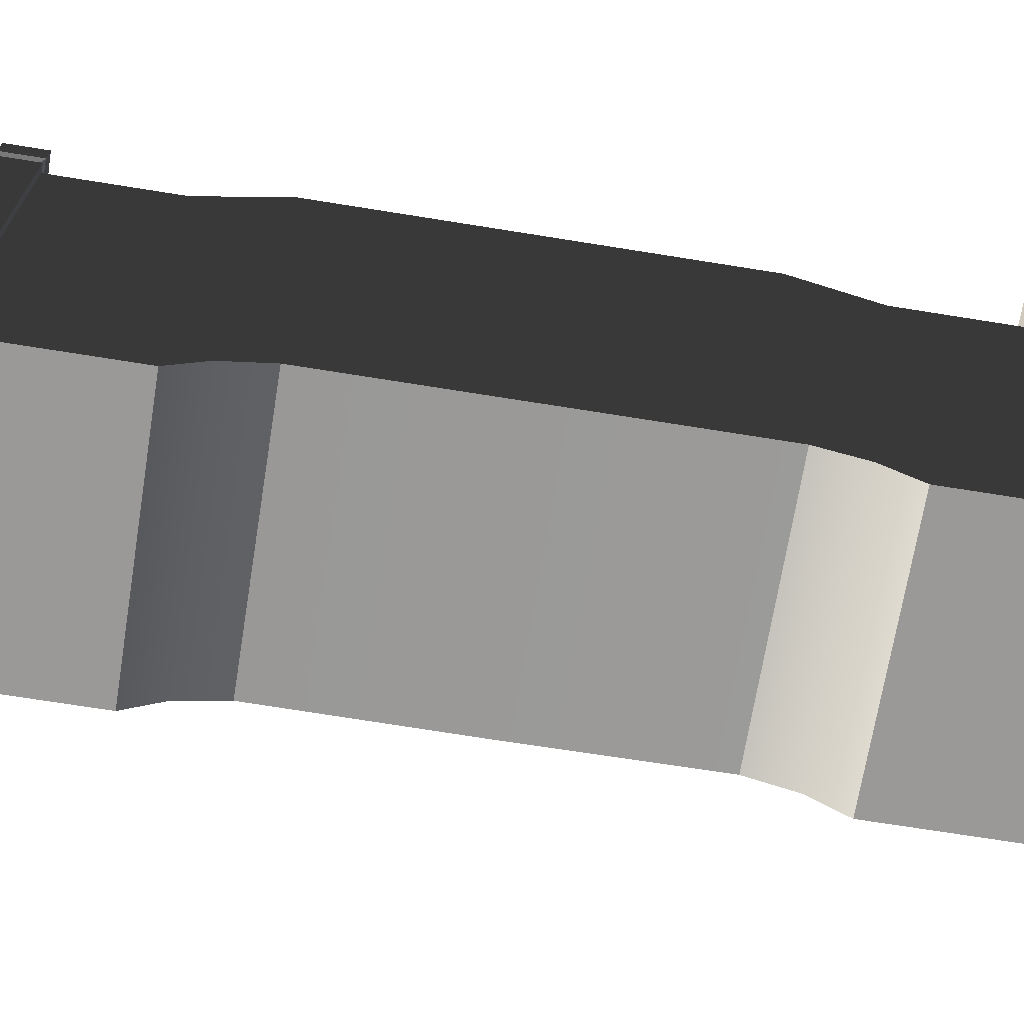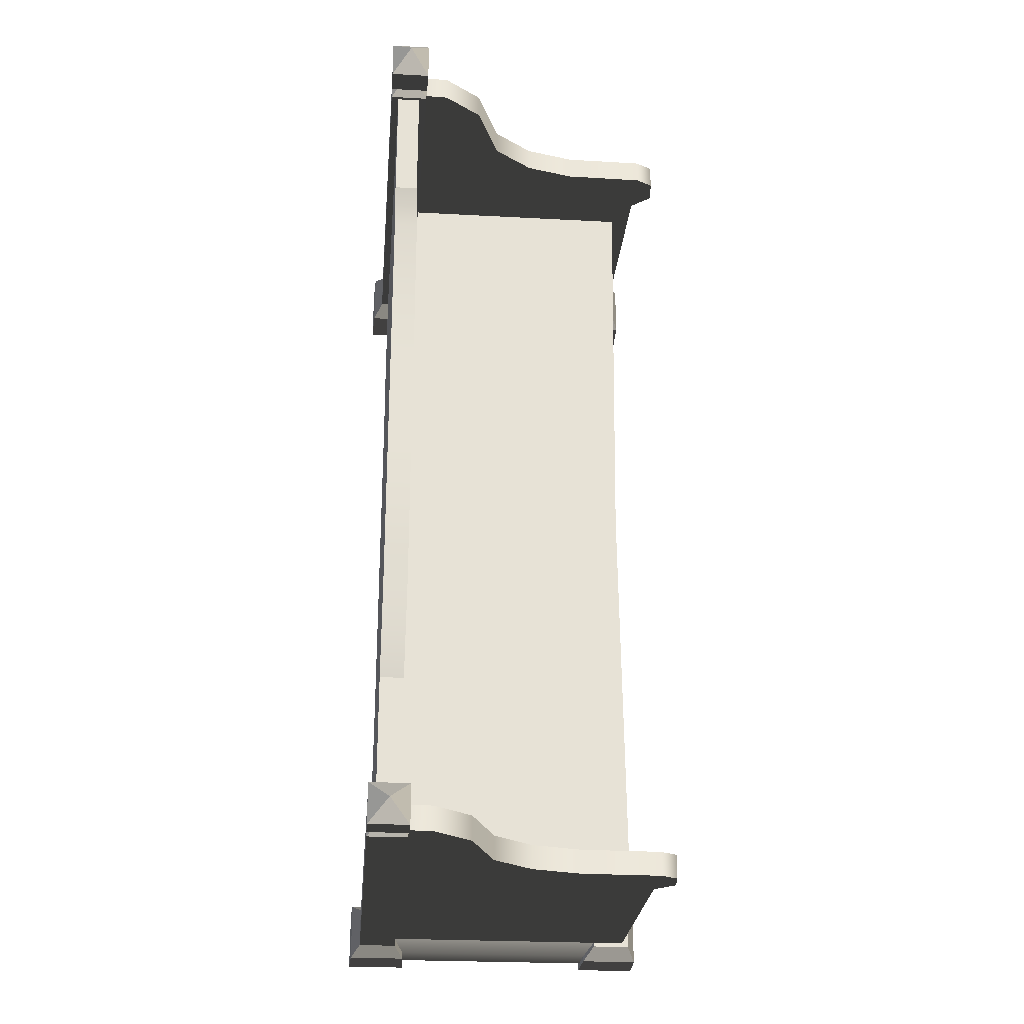
<metadata>
{"format":"obj","ext":"obj","renderer":"f3d","projection":"perspective","resolution":1024,"background":"white","views":[{"elev":-69.1,"azim":80.8,"up":"+Y"},{"elev":-25.9,"azim":175.1,"up":"+Z"}]}
</metadata>
<code>
v -0.2714 0.5367 -0.9008
v -0.2714 0.5786 -0.9008
v -0.2603 0.5786 -7.625e-07
v -0.2603 0.5367 -7.625e-07
v -0.2714 0.5367 0.9008
v -0.2714 0.5786 0.9008
v 0.2717 1.075 -0.6248
v 0.2717 1.075 -0.8863
v 0.3225 1.075 -0.8862
v 0.3225 1.075 -0.6248
v 0.3225 0.2342 -0.3996
v 0.3225 0.2342 9.449e-07
v 0.3225 1.18 9.449e-07
v 0.3225 1.18 -0.447
v 0.3225 1.075 -0.6248
v 0.3225 0.1995 -0.4967
v 0.3225 1.075 -0.8862
v 0.3225 0.137 -0.5709
v 0.3225 0.137 -0.8862
v 0.2717 1.18 -0.447
v 0.2717 1.075 -0.6248
v 0.3225 1.075 -0.6248
v 0.3225 1.18 -0.447
v 0.2717 1.18 7.959e-07
v 0.3225 1.18 9.449e-07
v 0.3225 1.18 0.447
v 0.2717 1.18 0.447
v 0.3225 1.075 0.6248
v 0.2717 1.075 0.6248
v -0.2714 0.5786 -0.9008
v 0.2717 0.5786 -0.9008
v 0.2717 0.5786 7.959e-07
v -0.2603 0.5786 -7.625e-07
v -0.2714 0.5786 0.9008
v 0.2717 0.5786 0.9008
v -0.2387 0.5367 -6.993e-07
v -0.2387 0.2407 -6.993e-07
v -0.2342 0.2342 -0.3996
v -0.2342 0.5367 -0.9008
v -0.2342 0.137 -0.9008
v -0.2342 0.1996 -0.4967
v -0.2342 0.137 -0.5709
v 0.2717 1.075 -0.6248
v 0.2717 0.1845 -0.5709
v 0.2717 0.1845 -0.8863
v 0.2717 1.075 -0.8863
v 0.2717 0.2817 -0.3996
v 0.2717 1.18 -0.447
v 0.2717 1.18 7.959e-07
v 0.2717 0.2817 7.959e-07
v 0.2717 0.2817 0.3996
v 0.2717 1.18 0.447
v 0.2717 0.1845 0.5709
v 0.2717 1.075 0.6248
v 0.2717 0.1845 0.8863
v 0.2717 1.075 0.8863
v 0.2297 0 -0.8618
v 0.2297 0 -0.9957
v 0.2328 0.08685 -0.9926
v 0.2328 0.08685 -0.8649
v 0.3604 0.08685 -0.8649
v 0.3604 0.08685 -0.9925
v 0.3635 0 -0.9957
v 0.3635 0 -0.8618
v 0.2297 0 -0.9957
v 0.3635 0 -0.9957
v 0.3604 0.08685 -0.9925
v 0.2328 0.08685 -0.9926
v 0.3635 0 -0.8618
v 0.2297 0 -0.8618
v 0.2328 0.08685 -0.8649
v 0.3604 0.08685 -0.8649
v 0.3396 0.1341 -0.8857
v 0.2536 0.1341 -0.8857
v 0.2541 1.083 -0.8862
v 0.3391 1.083 -0.8862
v 0.3396 0.1341 -0.9718
v 0.3396 0.1341 -0.8857
v 0.3391 1.083 -0.8862
v 0.3391 1.083 -0.9718
v 0.2541 1.083 -0.9718
v 0.2536 0.1341 -0.9718
v 0.3396 0.1341 -0.9718
v 0.3391 1.083 -0.9718
v 0.2541 1.083 -0.8862
v 0.2536 0.1341 -0.8857
v 0.2536 0.1341 -0.9718
v 0.2541 1.083 -0.9718
v 0.3604 0.08685 -0.8649
v 0.2328 0.08685 -0.8649
v 0.2536 0.1341 -0.8857
v 0.3396 0.1341 -0.8857
v 0.3396 0.1341 -0.8857
v 0.3396 0.1341 -0.9718
v 0.3604 0.08685 -0.9925
v 0.3604 0.08685 -0.8649
v 0.2328 0.08685 -0.9926
v 0.3604 0.08685 -0.9925
v 0.3396 0.1341 -0.9718
v 0.2536 0.1341 -0.9718
v 0.2328 0.08685 -0.8649
v 0.2328 0.08685 -0.9926
v 0.2536 0.1341 -0.9718
v 0.2536 0.1341 -0.8857
v 0.3391 1.083 -0.9718
v 0.3391 1.083 -0.8862
v 0.3265 1.098 -0.8988
v 0.3265 1.098 -0.9587
v 0.2541 1.083 -0.9718
v 0.3391 1.083 -0.9718
v 0.3265 1.098 -0.9587
v 0.2667 1.098 -0.9587
v 0.2667 1.098 -0.8988
v 0.2541 1.083 -0.8862
v 0.2541 1.083 -0.9718
v 0.2667 1.098 -0.9587
v 0.3391 1.083 -0.8862
v 0.2541 1.083 -0.8862
v 0.2667 1.098 -0.8988
v 0.3265 1.098 -0.8988
v 0.3394 1.114 -0.8859
v 0.2538 1.114 -0.886
v 0.2535 1.171 -0.8856
v 0.3397 1.171 -0.8856
v 0.3397 1.171 -0.8856
v 0.3397 1.171 -0.9718
v 0.3394 1.114 -0.9718
v 0.3394 1.114 -0.8859
v 0.2538 1.114 -0.9718
v 0.3394 1.114 -0.9718
v 0.3397 1.171 -0.9718
v 0.2535 1.171 -0.9718
v 0.2538 1.114 -0.886
v 0.2538 1.114 -0.9718
v 0.2535 1.171 -0.9718
v 0.2535 1.171 -0.8856
v 0.3397 1.171 -0.9718
v 0.2966 1.219 -0.9287
v 0.2535 1.171 -0.9718
v 0.2535 1.171 -0.9718
v 0.2966 1.219 -0.9287
v 0.2535 1.171 -0.8856
v 0.2535 1.171 -0.8856
v 0.2966 1.219 -0.9287
v 0.3397 1.171 -0.8856
v 0.3397 1.171 -0.8856
v 0.2966 1.219 -0.9287
v 0.3397 1.171 -0.9718
v 0.2538 1.114 -0.886
v 0.2667 1.098 -0.8988
v 0.2667 1.098 -0.9587
v 0.2538 1.114 -0.9718
v 0.3265 1.098 -0.9587
v 0.3394 1.114 -0.9718
v 0.2538 1.114 -0.9718
v 0.2667 1.098 -0.9587
v 0.3265 1.098 -0.8988
v 0.3394 1.114 -0.8859
v 0.3394 1.114 -0.9718
v 0.3265 1.098 -0.9587
v 0.2667 1.098 -0.8988
v 0.2538 1.114 -0.886
v 0.3394 1.114 -0.8859
v 0.3265 1.098 -0.8988
v 0.2541 0.1341 -0.9545
v -0.1351 0.7753 -0.9545
v -0.3133 0.6578 -0.9545
v -0.0254 0.8029 -0.9545
v 0.06369 0.8688 -0.9545
v 0.1204 1.011 -0.9545
v -0.3133 0.7734 -0.9545
v -0.3514 0.7529 -0.9545
v -0.3574 0.6969 -0.9545
v -0.3133 0.1341 -0.9545
v 0.2039 1.073 -0.9545
v 0.2541 1.075 -0.9545
v -0.3133 0.6578 -0.9008
v 0.2541 0.1341 -0.9008
v -0.3133 0.1341 -0.9008
v -0.1351 0.7753 -0.9008
v -0.0254 0.8029 -0.9008
v 0.06369 0.8688 -0.9008
v 0.1204 1.011 -0.9008
v 0.2039 1.073 -0.9008
v -0.3133 0.7734 -0.9008
v -0.3514 0.7529 -0.9008
v -0.3574 0.6969 -0.9008
v 0.2541 1.075 -0.9008
v -0.1351 0.7753 -0.9545
v -0.0254 0.8029 -0.9545
v -0.0254 0.8029 -0.9008
v -0.1351 0.7753 -0.9008
v -0.3133 0.7734 -0.9545
v -0.3133 0.7734 -0.9008
v -0.3514 0.7529 -0.9008
v -0.3514 0.7529 -0.9545
v -0.3574 0.6969 -0.9545
v -0.3574 0.6969 -0.9008
v -0.3133 0.6578 -0.9008
v -0.3133 0.6578 -0.9545
v 0.06369 0.8688 -0.9008
v 0.06369 0.8688 -0.9545
v 0.1204 1.011 -0.9008
v 0.1204 1.011 -0.9545
v 0.2039 1.073 -0.9008
v 0.2039 1.073 -0.9545
v 0.2541 1.075 -0.9545
v 0.2541 1.075 -0.9008
v -0.3133 0.1341 -0.9545
v -0.3133 0.6578 -0.9545
v -0.3133 0.6578 -0.9008
v -0.3133 0.1341 -0.9008
v 0.2578 0.08685 -0.8773
v 0.2578 0.01694 -0.8744
v -0.2483 0.01694 -0.8744
v -0.2483 0.08685 -0.8773
v 0.2578 0.1341 -0.9008
v -0.2483 0.1341 -0.9008
v 0.2578 0.01694 -0.9804
v 0.2578 0.08685 -0.9775
v -0.2483 0.08685 -0.9775
v -0.2483 0.01694 -0.9804
v -0.2483 0.1341 -0.9545
v 0.2578 0.1341 -0.9545
v -0.3522 0 -0.8598
v -0.3522 0 -0.9936
v -0.3491 0.08685 -0.9905
v -0.3491 0.08685 -0.8629
v -0.2215 0.08685 -0.8629
v -0.2215 0.08685 -0.9905
v -0.2184 0 -0.9936
v -0.2184 0 -0.8598
v -0.3522 0 -0.9936
v -0.2184 0 -0.9936
v -0.2215 0.08685 -0.9905
v -0.3491 0.08685 -0.9905
v -0.2184 0 -0.8598
v -0.3522 0 -0.8598
v -0.3491 0.08685 -0.8629
v -0.2215 0.08685 -0.8629
v -0.2215 0.08685 -0.8629
v -0.3491 0.08685 -0.8629
v -0.3283 0.1341 -0.8896
v -0.3283 0.1341 -0.8896
v -0.2423 0.1341 -0.8896
v -0.2423 0.1341 -0.8896
v -0.2423 0.1341 -0.9638
v -0.2215 0.08685 -0.9905
v -0.2215 0.08685 -0.8629
v -0.3491 0.08685 -0.9905
v -0.2215 0.08685 -0.9905
v -0.2423 0.1341 -0.9638
v -0.3283 0.1341 -0.9638
v -0.3491 0.08685 -0.8629
v -0.3491 0.08685 -0.9905
v -0.3283 0.1341 -0.9638
v -0.3283 0.1341 -0.8896
v -0.3283 0.1341 -0.9638
v -0.2423 0.1341 -0.9638
v -0.2423 0.1341 -0.8896
v -0.3283 0.1341 -0.8896
v 0.3225 1.075 0.8863
v 0.2717 1.075 0.8863
v 0.2717 1.075 0.6248
v 0.3225 1.075 0.6248
v -0.2387 0.5367 -6.993e-07
v -0.2342 0.5367 0.9008
v -0.2342 0.2342 0.3996
v -0.2387 0.2407 -6.993e-07
v -0.2342 0.137 0.9008
v -0.2342 0.1996 0.4967
v -0.2342 0.137 0.5709
v 0.2297 0 0.8618
v 0.2328 0.08685 0.8649
v 0.2328 0.08685 0.9926
v 0.2297 0 0.9957
v 0.3604 0.08685 0.8649
v 0.3635 0 0.8618
v 0.3635 0 0.9957
v 0.3604 0.08685 0.9926
v 0.2297 0 0.9957
v 0.2328 0.08685 0.9926
v 0.3604 0.08685 0.9926
v 0.3635 0 0.9957
v 0.3635 0 0.8618
v 0.3604 0.08685 0.8649
v 0.2328 0.08685 0.8649
v 0.2297 0 0.8618
v 0.3396 0.1341 0.8857
v 0.3391 1.083 0.8863
v 0.2541 1.083 0.8863
v 0.2535 0.1341 0.8857
v 0.3396 0.1341 0.9718
v 0.3391 1.083 0.9718
v 0.3391 1.083 0.8863
v 0.3396 0.1341 0.8857
v 0.2541 1.083 0.9718
v 0.3391 1.083 0.9718
v 0.3396 0.1341 0.9718
v 0.2535 0.1341 0.9718
v 0.2541 1.083 0.8863
v 0.2541 1.083 0.9718
v 0.2535 0.1341 0.9718
v 0.2535 0.1341 0.8857
v 0.3604 0.08685 0.8649
v 0.3396 0.1341 0.8857
v 0.2535 0.1341 0.8857
v 0.2328 0.08685 0.8649
v 0.3396 0.1341 0.8857
v 0.3604 0.08685 0.8649
v 0.3604 0.08685 0.9926
v 0.3396 0.1341 0.9718
v 0.2328 0.08685 0.9926
v 0.2535 0.1341 0.9718
v 0.3396 0.1341 0.9718
v 0.3604 0.08685 0.9926
v 0.2328 0.08685 0.8649
v 0.2535 0.1341 0.8857
v 0.2535 0.1341 0.9718
v 0.2328 0.08685 0.9926
v 0.3391 1.083 0.9718
v 0.3265 1.098 0.9587
v 0.3265 1.098 0.8988
v 0.3391 1.083 0.8863
v 0.2541 1.083 0.9718
v 0.2667 1.098 0.9587
v 0.3265 1.098 0.9587
v 0.3391 1.083 0.9718
v 0.2667 1.098 0.8988
v 0.2667 1.098 0.9587
v 0.2541 1.083 0.9718
v 0.2541 1.083 0.8863
v 0.3391 1.083 0.8863
v 0.3265 1.098 0.8988
v 0.2667 1.098 0.8988
v 0.2541 1.083 0.8863
v 0.3394 1.114 0.886
v 0.3397 1.171 0.8856
v 0.2535 1.171 0.8856
v 0.2538 1.114 0.8859
v 0.3397 1.171 0.8856
v 0.3394 1.114 0.886
v 0.3394 1.114 0.9718
v 0.3397 1.171 0.9718
v 0.2538 1.114 0.9718
v 0.2535 1.171 0.9718
v 0.3397 1.171 0.9718
v 0.3394 1.114 0.9718
v 0.2538 1.114 0.8859
v 0.2535 1.171 0.8856
v 0.2535 1.171 0.9718
v 0.2538 1.114 0.9718
v 0.3397 1.171 0.9718
v 0.2535 1.171 0.9718
v 0.2966 1.219 0.9287
v 0.2535 1.171 0.9718
v 0.2535 1.171 0.8856
v 0.2966 1.219 0.9287
v 0.2535 1.171 0.8856
v 0.3397 1.171 0.8856
v 0.2966 1.219 0.9287
v 0.3397 1.171 0.8856
v 0.3397 1.171 0.9718
v 0.2966 1.219 0.9287
v 0.2538 1.114 0.8859
v 0.2538 1.114 0.9718
v 0.2667 1.098 0.9587
v 0.2667 1.098 0.8988
v 0.3265 1.098 0.9587
v 0.2667 1.098 0.9587
v 0.2538 1.114 0.9718
v 0.3394 1.114 0.9718
v 0.3265 1.098 0.8988
v 0.3265 1.098 0.9587
v 0.3394 1.114 0.9718
v 0.3394 1.114 0.886
v 0.2667 1.098 0.8988
v 0.3265 1.098 0.8988
v 0.3394 1.114 0.886
v 0.2538 1.114 0.8859
v 0.2541 0.1341 0.9545
v -0.3133 0.6578 0.9545
v -0.1351 0.7753 0.9545
v -0.0254 0.8029 0.9545
v 0.0637 0.8688 0.9545
v 0.1204 1.011 0.9545
v -0.3133 0.7734 0.9545
v -0.3514 0.7529 0.9545
v -0.3574 0.6969 0.9545
v -0.3133 0.1341 0.9545
v 0.2039 1.073 0.9545
v 0.2541 1.075 0.9545
v -0.3133 0.6578 0.9008
v -0.3133 0.1341 0.9008
v 0.2541 0.1341 0.9008
v -0.1351 0.7753 0.9008
v -0.0254 0.8029 0.9008
v 0.0637 0.8688 0.9008
v 0.1204 1.011 0.9008
v 0.2039 1.073 0.9008
v -0.3133 0.7734 0.9008
v -0.3514 0.7529 0.9008
v -0.3574 0.6969 0.9008
v 0.2541 1.075 0.9008
v -0.1351 0.7753 0.9545
v -0.1351 0.7753 0.9008
v -0.0254 0.8029 0.9008
v -0.0254 0.8029 0.9545
v -0.3133 0.7734 0.9545
v -0.3133 0.7734 0.9008
v -0.3514 0.7529 0.9008
v -0.3514 0.7529 0.9545
v -0.3574 0.6969 0.9545
v -0.3574 0.6969 0.9008
v -0.3133 0.6578 0.9008
v -0.3133 0.6578 0.9545
v 0.0637 0.8688 0.9008
v 0.0637 0.8688 0.9545
v 0.1204 1.011 0.9008
v 0.1204 1.011 0.9545
v 0.2039 1.073 0.9008
v 0.2039 1.073 0.9545
v 0.2541 1.075 0.9545
v 0.2541 1.075 0.9008
v -0.3133 0.1341 0.9545
v -0.3133 0.1341 0.9008
v -0.3133 0.6578 0.9008
v -0.3133 0.6578 0.9545
v 0.2578 0.01694 0.9804
v -0.2483 0.01694 0.9804
v -0.2483 0.08685 0.9775
v 0.2578 0.08685 0.9775
v -0.2483 0.1341 0.9545
v 0.2578 0.1341 0.9545
v -0.3522 0 0.8598
v -0.3491 0.08685 0.8629
v -0.3491 0.08685 0.9905
v -0.3522 0 0.9936
v -0.2215 0.08685 0.8629
v -0.2184 0 0.8598
v -0.2184 0 0.9936
v -0.2215 0.08685 0.9905
v -0.3522 0 0.9936
v -0.3491 0.08685 0.9905
v -0.2215 0.08685 0.9905
v -0.2184 0 0.9936
v -0.2184 0 0.8598
v -0.2215 0.08685 0.8629
v -0.3491 0.08685 0.8629
v -0.3522 0 0.8598
v -0.2215 0.08685 0.8629
v -0.2423 0.1341 0.8896
v -0.3283 0.1341 0.8896
v -0.3283 0.1341 0.8896
v -0.3491 0.08685 0.8629
v -0.2423 0.1341 0.8896
v -0.2215 0.08685 0.8629
v -0.2215 0.08685 0.9905
v -0.2423 0.1341 0.9638
v -0.3491 0.08685 0.9905
v -0.3283 0.1341 0.9638
v -0.2423 0.1341 0.9638
v -0.2215 0.08685 0.9905
v -0.3491 0.08685 0.8629
v -0.3283 0.1341 0.8896
v -0.3283 0.1341 0.9638
v -0.3491 0.08685 0.9905
v -0.3283 0.1341 0.9638
v -0.3283 0.1341 0.8896
v -0.2423 0.1341 0.8896
v -0.2423 0.1341 0.9638
v 0.3225 0.2342 0.3996
v 0.3225 1.18 0.447
v 0.3225 1.18 9.449e-07
v 0.3225 0.2342 9.449e-07
v 0.3225 1.075 0.6248
v 0.3225 0.1995 0.4967
v 0.3225 1.075 0.8863
v 0.3225 0.137 0.5709
v 0.3225 0.137 0.8863
v 0.2578 0.08685 0.8773
v -0.2483 0.08685 0.8773
v -0.2483 0.01694 0.8744
v 0.2578 0.01694 0.8744
v 0.2578 0.1341 0.9008
v -0.2483 0.1341 0.9008
v 0.3635 0 -0.9957
v 0.2297 0 -0.9957
v 0.2297 0 -0.8618
v 0.3635 0 -0.8618
v -0.2184 0 -0.9936
v -0.3522 0 -0.9936
v -0.3522 0 -0.8598
v -0.2184 0 -0.8598
v 0.3635 0 0.8618
v 0.2297 0 0.8618
v 0.2297 0 0.9957
v 0.3635 0 0.9957
v -0.2184 0 0.8598
v -0.3522 0 0.8598
v -0.3522 0 0.9936
v -0.2184 0 0.9936
v 0.2578 0.01694 -0.9804
v -0.2483 0.01694 -0.9804
v -0.2483 0.01694 -0.8744
v 0.2578 0.01694 -0.8744
v 0.2578 0.01694 0.8744
v -0.2483 0.01694 0.8744
v -0.2483 0.01694 0.9804
v 0.2578 0.01694 0.9804
v -0.2342 0.137 -0.5709
v 0.3225 0.137 -0.5709
v 0.3225 0.137 -0.8862
v -0.2342 0.137 -0.9008
v -0.2342 0.137 -0.5709
v -0.2342 0.1996 -0.4967
v 0.3225 0.1995 -0.4967
v 0.3225 0.137 -0.5709
v 0.3225 0.2342 -0.3996
v -0.2342 0.2342 -0.3996
v -0.2342 0.2342 -0.3996
v -0.2387 0.2407 -6.993e-07
v 0.3225 0.2342 9.449e-07
v 0.3225 0.2342 -0.3996
v -0.2342 0.2342 0.3996
v 0.3225 0.2342 0.3996
v -0.2342 0.2342 0.3996
v -0.2342 0.1996 0.4967
v 0.3225 0.1995 0.4967
v 0.3225 0.2342 0.3996
v 0.3225 0.137 0.5709
v -0.2342 0.137 0.5709
v -0.2342 0.137 0.5709
v -0.2342 0.137 0.9008
v 0.3225 0.137 0.8863
v 0.3225 0.137 0.5709
g Bench_01_(1)_6142_46
f 1 3 2
f 1 4 3
f 5 3 4
f 5 6 3
f 7 9 8
f 7 10 9
f 11 13 12
f 11 14 13
f 15 14 11
f 15 11 16
f 16 17 15
f 16 18 17
f 17 18 19
f 20 22 21
f 20 23 22
f 24 23 20
f 24 25 23
f 26 25 24
f 26 24 27
f 28 26 27
f 28 27 29
f 30 32 31
f 30 33 32
f 34 32 33
f 34 35 32
f 36 38 37
f 36 39 38
f 38 39 40
f 38 40 41
f 40 42 41
f 43 45 44
f 43 46 45
f 43 44 47
f 43 47 48
f 47 49 48
f 47 50 49
f 51 49 50
f 51 52 49
f 53 52 51
f 53 54 52
f 55 54 53
f 55 56 54
f 57 59 58
f 57 60 59
f 61 63 62
f 61 64 63
f 65 67 66
f 65 68 67
f 69 71 70
f 69 72 71
f 73 75 74
f 73 76 75
f 77 79 78
f 77 80 79
f 81 83 82
f 81 84 83
f 85 87 86
f 85 88 87
f 89 91 90
f 89 92 91
f 93 95 94
f 93 96 95
f 97 99 98
f 97 100 99
f 101 103 102
f 101 104 103
f 105 107 106
f 105 108 107
f 109 111 110
f 109 112 111
f 113 115 114
f 113 116 115
f 117 119 118
f 117 120 119
f 121 123 122
f 121 124 123
f 125 127 126
f 125 128 127
f 129 131 130
f 129 132 131
f 133 135 134
f 133 136 135
f 137 139 138
f 140 142 141
f 143 145 144
f 146 148 147
f 149 151 150
f 149 152 151
f 153 155 154
f 153 156 155
f 157 159 158
f 157 160 159
f 161 163 162
f 161 164 163
f 165 167 166
f 168 165 166
f 169 165 168
f 170 165 169
f 171 166 167
f 172 171 167
f 172 167 173
f 165 174 167
f 175 165 170
f 175 176 165
f 177 179 178
f 177 178 180
f 181 180 178
f 182 181 178
f 178 183 182
f 178 184 183
f 185 177 180
f 177 185 186
f 177 186 187
f 178 188 184
f 189 191 190
f 189 192 191
f 193 192 189
f 193 194 192
f 195 194 193
f 195 193 196
f 197 195 196
f 197 198 195
f 197 199 198
f 197 200 199
f 190 191 201
f 190 201 202
f 202 201 203
f 202 203 204
f 204 203 205
f 204 205 206
f 207 206 205
f 207 205 208
f 209 211 210
f 209 212 211
f 213 215 214
f 213 216 215
f 217 216 213
f 217 218 216
f 219 221 220
f 219 222 221
f 220 221 223
f 220 223 224
f 225 227 226
f 225 228 227
f 229 231 230
f 229 232 231
f 233 235 234
f 233 236 235
f 237 239 238
f 237 240 239
f 241 243 242
f 241 245 244
f 246 248 247
f 246 249 248
f 250 252 251
f 250 253 252
f 254 256 255
f 254 257 256
f 258 260 259
f 258 261 260
f 262 264 263
f 262 265 264
f 266 268 267
f 266 269 268
f 268 270 267
f 268 271 270
f 270 271 272
f 273 275 274
f 273 276 275
f 277 279 278
f 277 280 279
f 281 283 282
f 281 284 283
f 285 287 286
f 285 288 287
f 289 291 290
f 289 292 291
f 293 295 294
f 293 296 295
f 297 299 298
f 297 300 299
f 301 303 302
f 301 304 303
f 305 307 306
f 305 308 307
f 309 311 310
f 309 312 311
f 313 315 314
f 313 316 315
f 317 319 318
f 317 320 319
f 321 323 322
f 321 324 323
f 325 327 326
f 325 328 327
f 329 331 330
f 329 332 331
f 333 335 334
f 333 336 335
f 337 339 338
f 337 340 339
f 341 343 342
f 341 344 343
f 345 347 346
f 345 348 347
f 349 351 350
f 349 352 351
f 353 355 354
f 356 358 357
f 359 361 360
f 362 364 363
f 365 367 366
f 365 368 367
f 369 371 370
f 369 372 371
f 373 375 374
f 373 376 375
f 377 379 378
f 377 380 379
f 381 383 382
f 384 383 381
f 385 384 381
f 385 381 386
f 387 382 383
f 388 382 387
f 388 389 382
f 381 382 390
f 391 386 381
f 391 381 392
f 393 395 394
f 393 396 395
f 397 395 396
f 398 395 397
f 395 398 399
f 395 399 400
f 401 396 393
f 393 402 401
f 393 403 402
f 395 400 404
f 405 407 406
f 405 408 407
f 409 405 406
f 409 406 410
f 411 409 410
f 411 412 409
f 413 412 411
f 413 411 414
f 413 414 415
f 413 415 416
f 408 417 407
f 408 418 417
f 418 419 417
f 418 420 419
f 420 421 419
f 420 422 421
f 423 421 422
f 423 424 421
f 425 427 426
f 425 428 427
f 429 431 430
f 429 432 431
f 432 433 431
f 432 434 433
f 435 437 436
f 435 438 437
f 439 441 440
f 439 442 441
f 443 445 444
f 443 446 445
f 447 449 448
f 447 450 449
f 451 453 452
f 451 455 454
f 456 458 457
f 456 459 458
f 460 462 461
f 460 463 462
f 464 466 465
f 464 467 466
f 468 470 469
f 468 471 470
f 472 474 473
f 472 475 474
f 476 472 473
f 476 477 472
f 477 476 478
f 477 478 479
f 478 480 479
f 481 483 482
f 481 484 483
f 485 481 482
f 485 482 486
f 487 489 488
f 487 490 489
f 491 493 492
f 491 494 493
f 495 497 496
f 495 498 497
f 499 501 500
f 499 502 501
f 503 505 504
f 503 506 505
f 507 509 508
f 507 510 509
f 511 513 512
f 511 514 513
f 515 517 516
f 515 518 517
f 516 517 519
f 516 519 520
f 521 523 522
f 521 524 523
f 525 522 523
f 525 523 526
f 527 529 528
f 527 530 529
f 528 529 531
f 528 531 532
f 533 535 534
f 533 536 535

</code>
